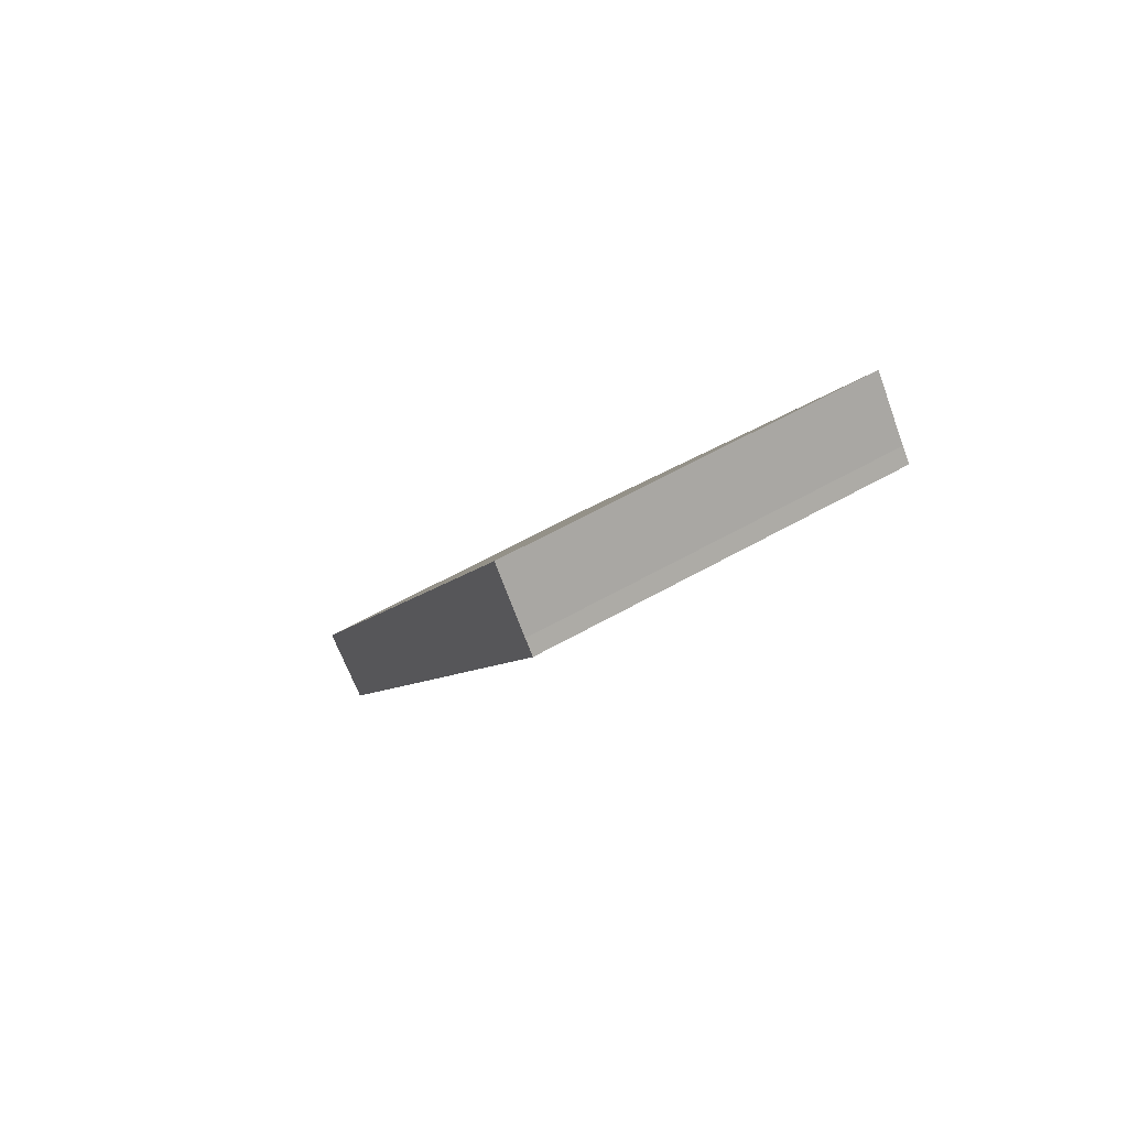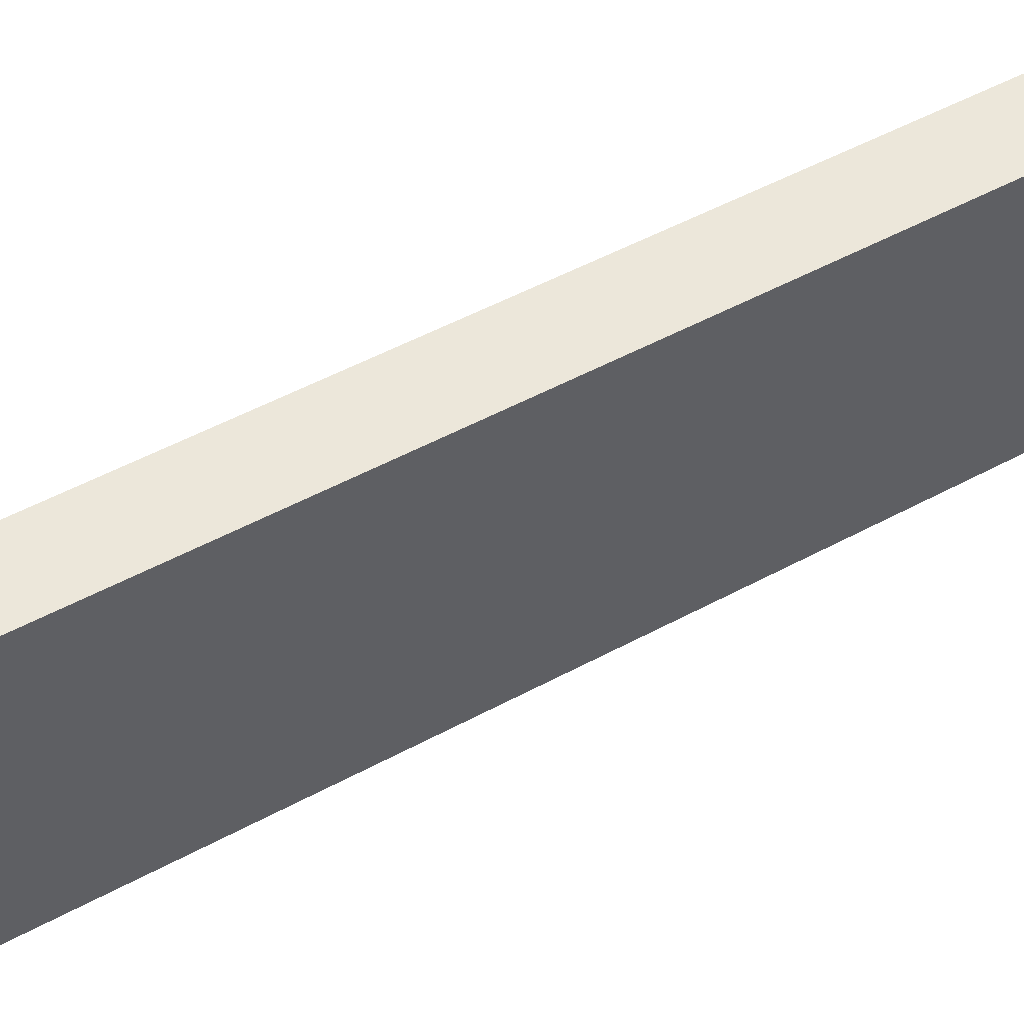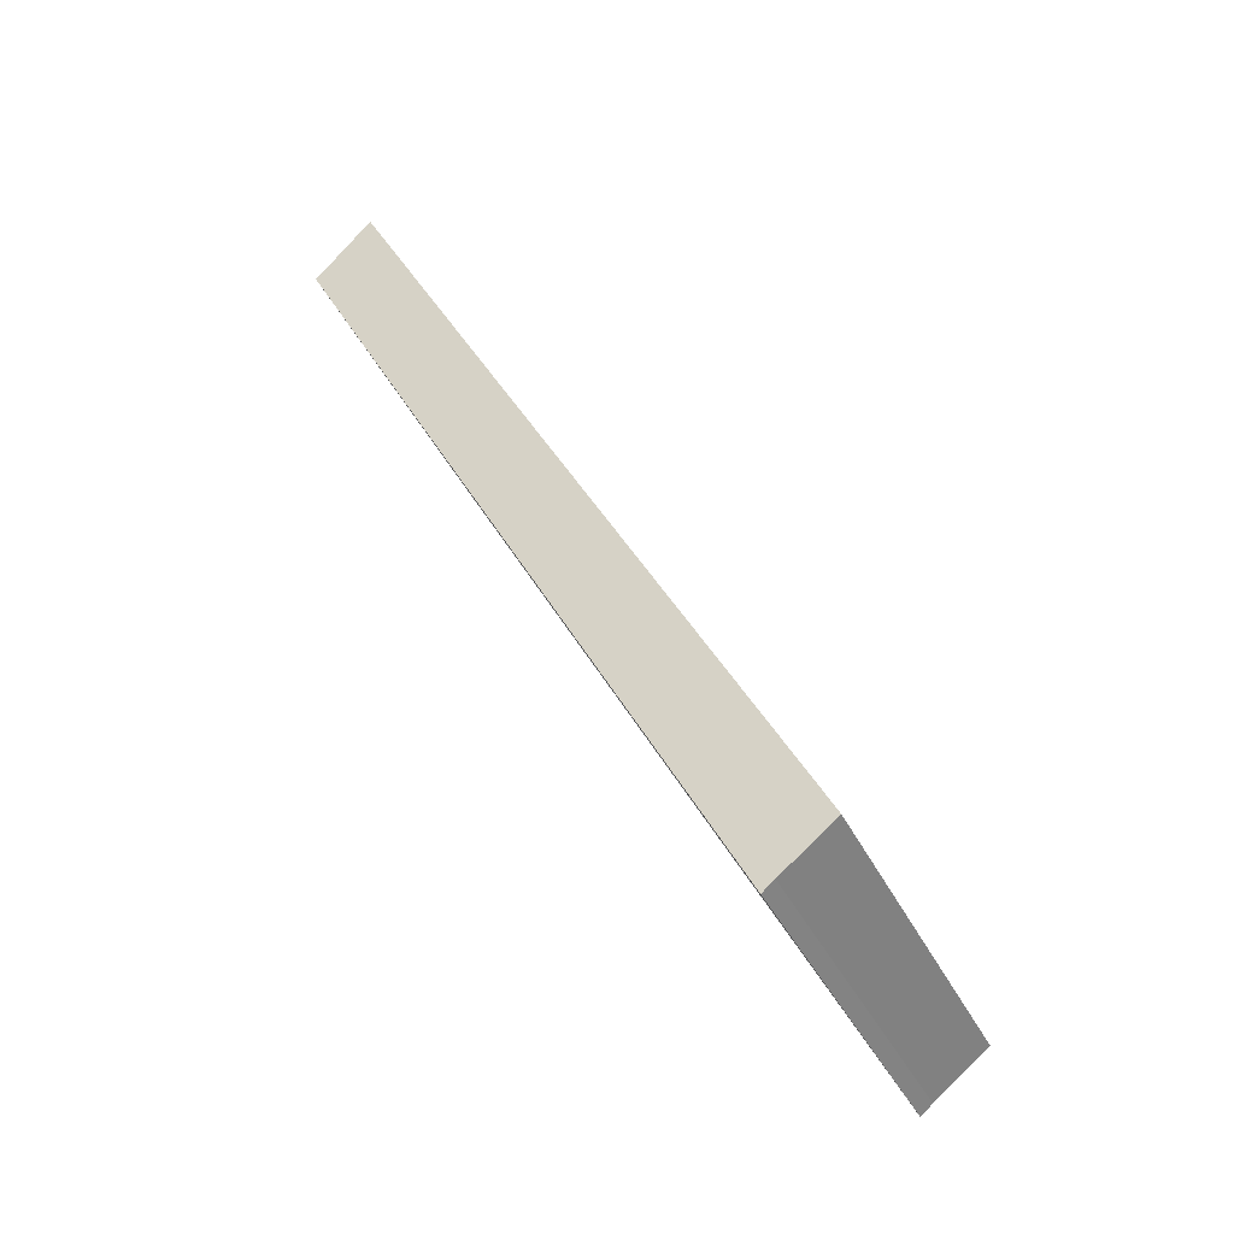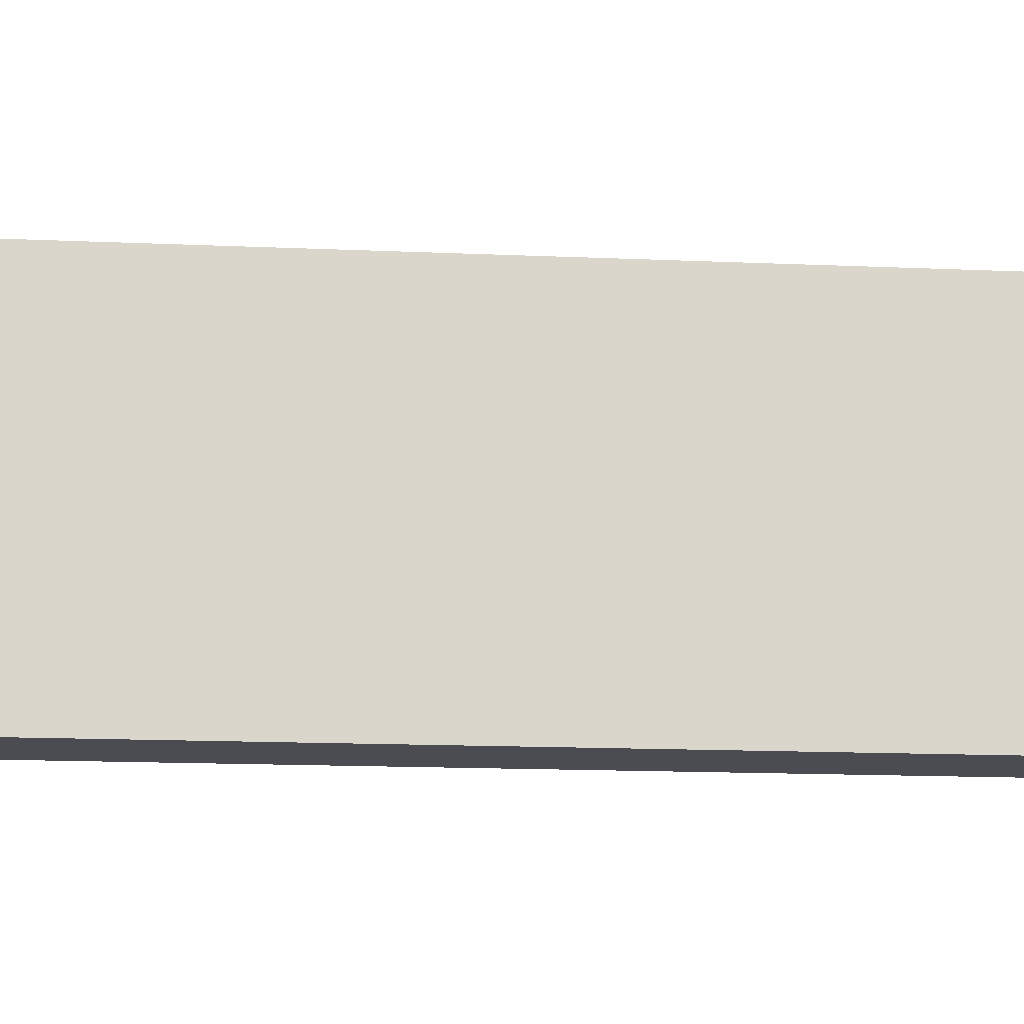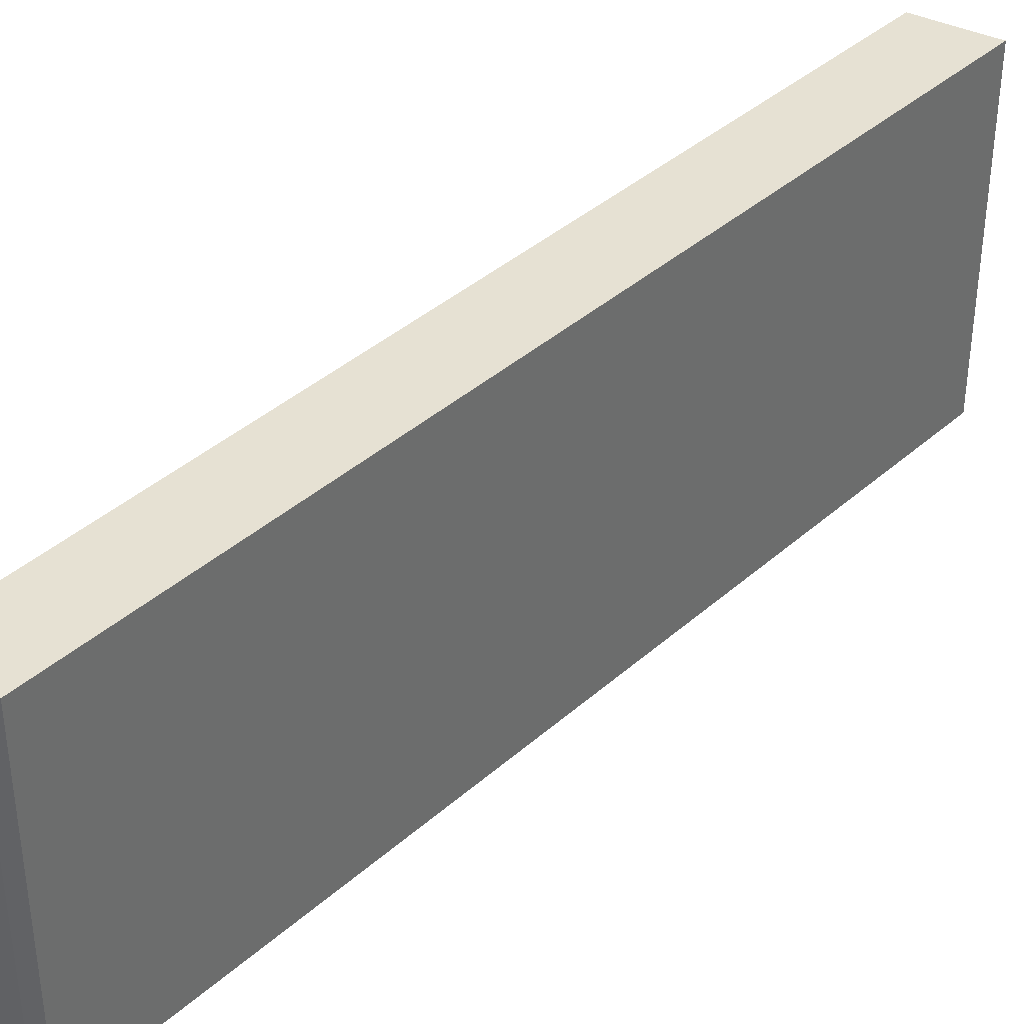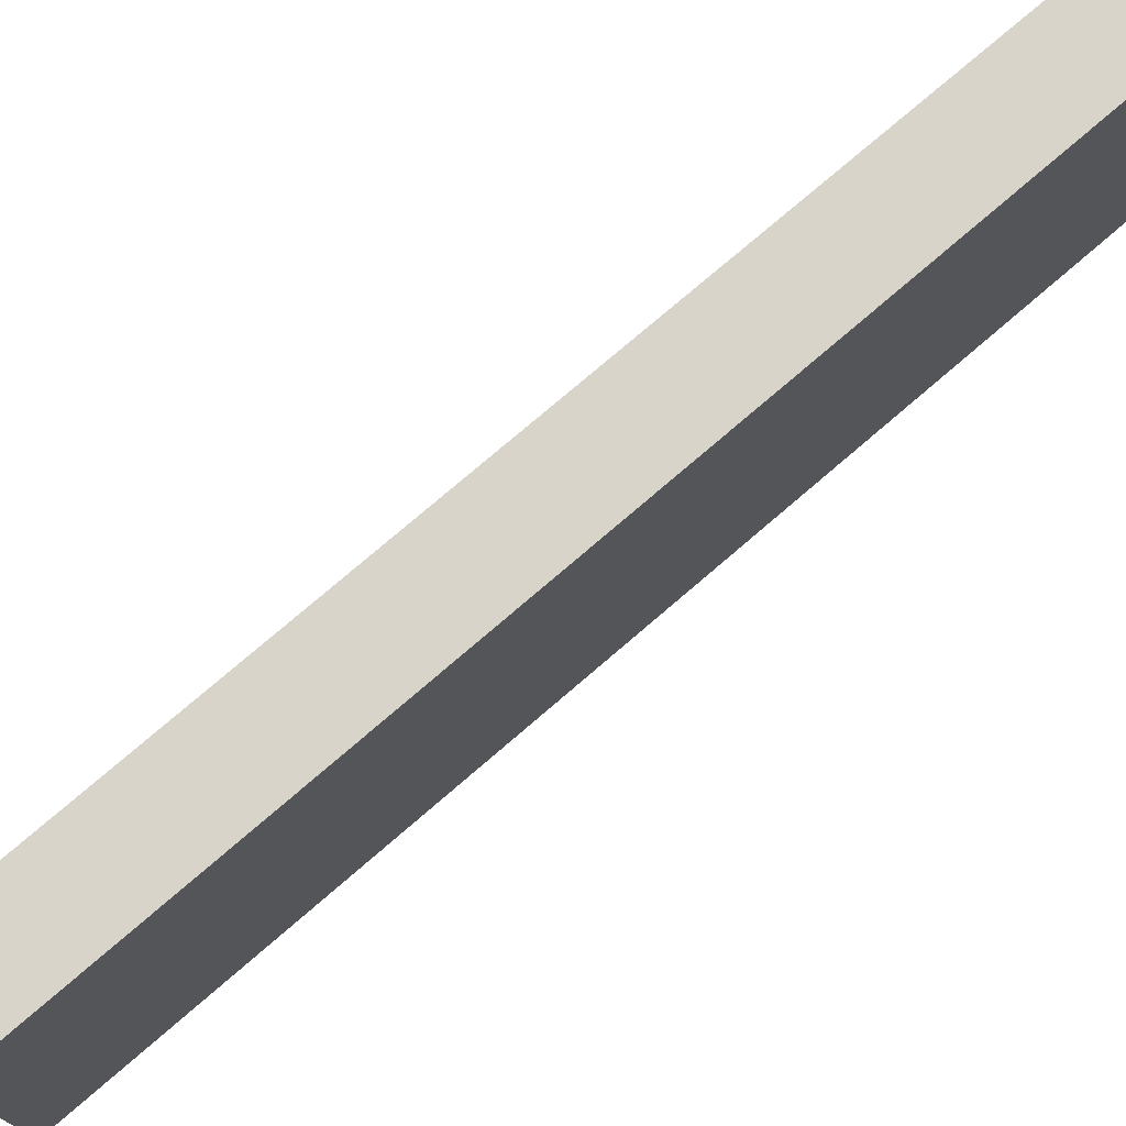
<metadata>
{"format":"obj","ext":"obj","renderer":"f3d","projection":"perspective","resolution":1024,"background":"white","views":[{"elev":60.9,"azim":60.1,"up":"+Z"},{"elev":53.9,"azim":-92.6,"up":"+Y"},{"elev":-41.1,"azim":-155.6,"up":"+Z"},{"elev":-15.4,"azim":111.7,"up":"+Y"},{"elev":38.9,"azim":69.1,"up":"+Y"},{"elev":75.6,"azim":-103.7,"up":"+Y"}]}
</metadata>
<code>
v  0.969 6.406 -0.753
v  9.386 6.406 15.15
v  1.184 6.406 -0.931
v  0 6.406 3.923e-16
v  9.17 6.406 15.37
v  8.323 6.406 16.28
v  8.323 -9.969e-16 16.28
v  9.17 -9.412e-16 15.37
v  9.386 -9.279e-16 15.15
v  1.184 5.701e-17 -0.931
v  0.969 4.611e-17 -0.753
v  0 0 0
g defaultobject
f 1 2 3
f 2 1 4
f 2 4 5
f 5 4 6
f 7 5 6
f 5 7 8
f 8 2 5
f 2 8 9
f 9 3 2
f 3 9 10
f 10 1 3
f 1 10 11
f 11 4 1
f 4 11 12
f 12 6 4
f 6 12 7
f 9 11 10
f 11 9 12
f 12 9 8
f 12 8 7

</code>
